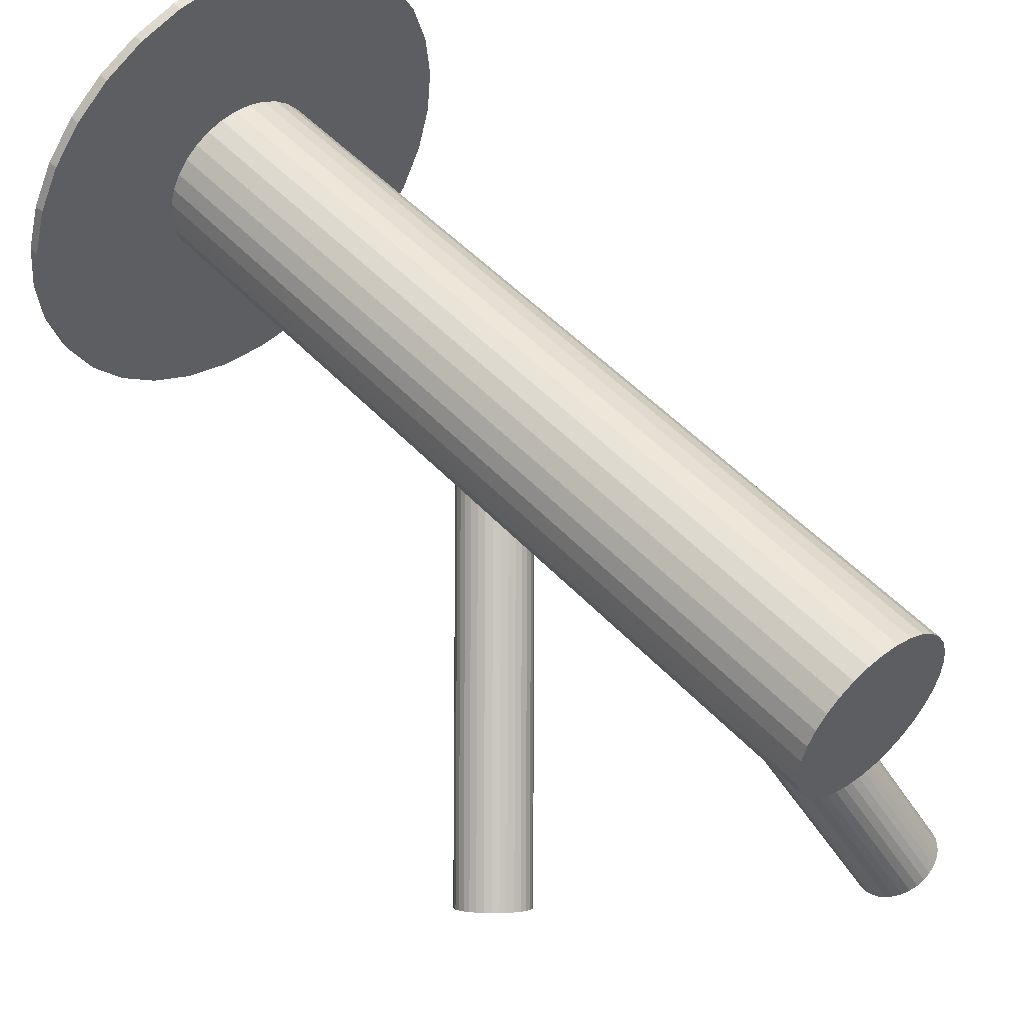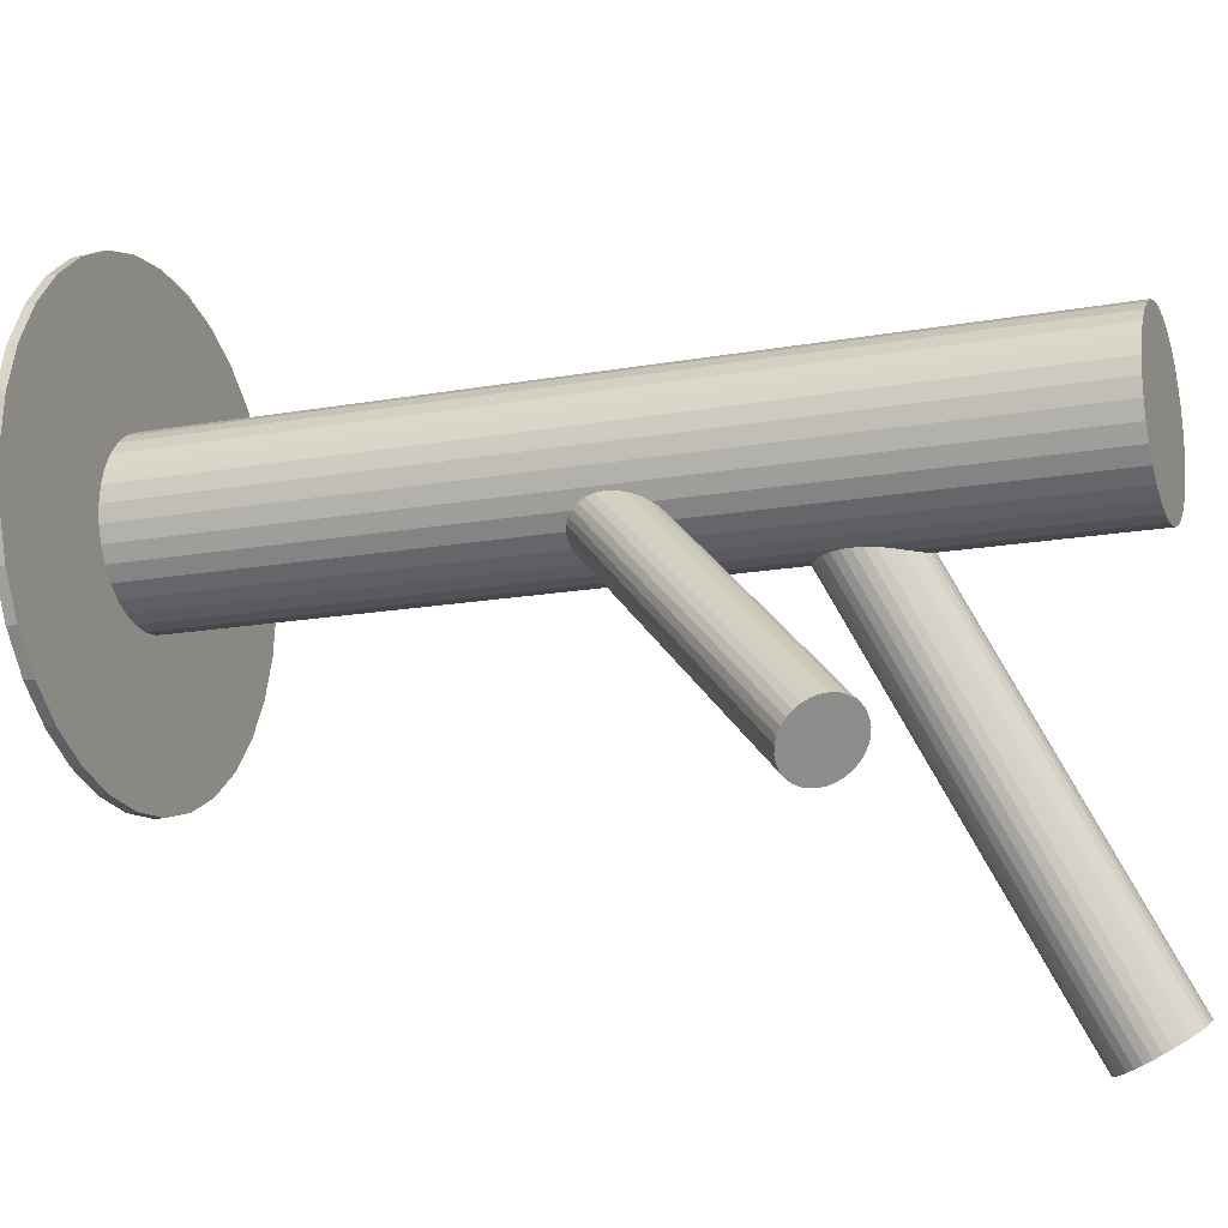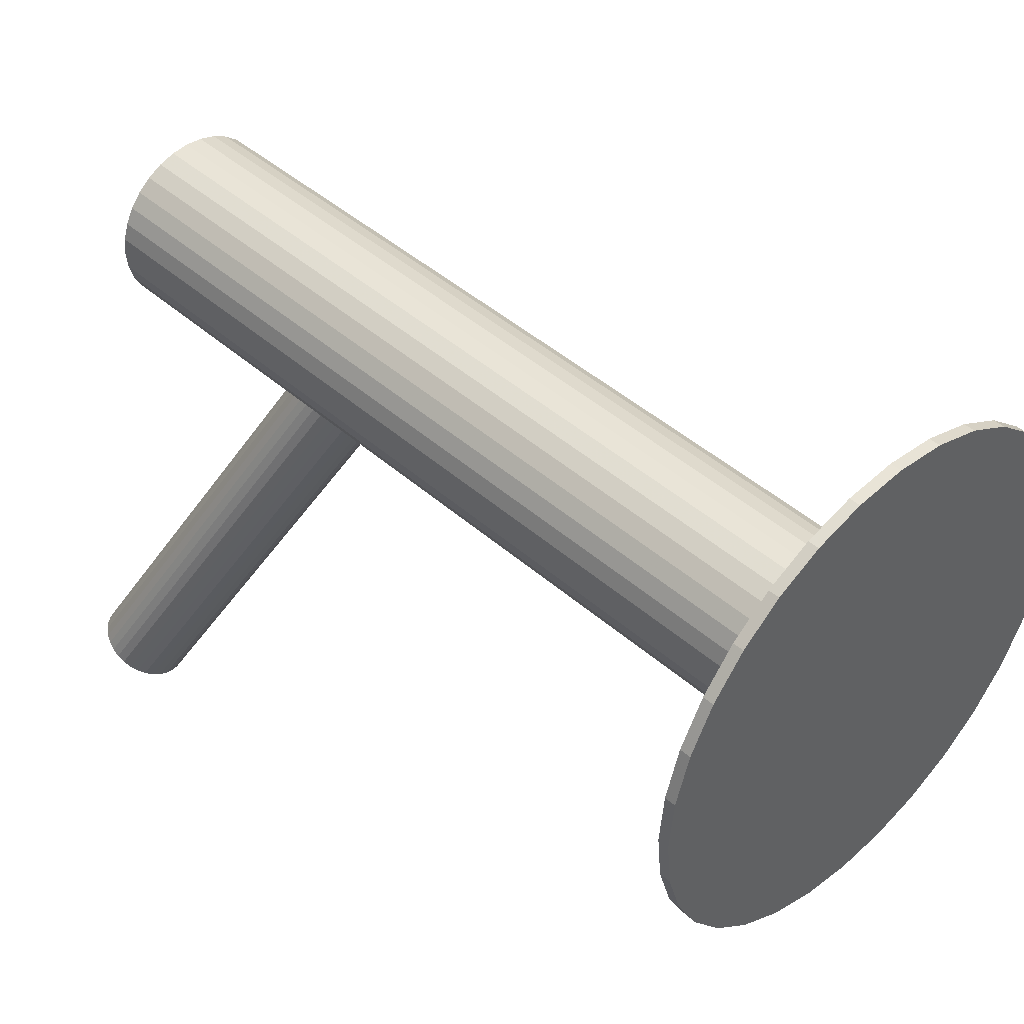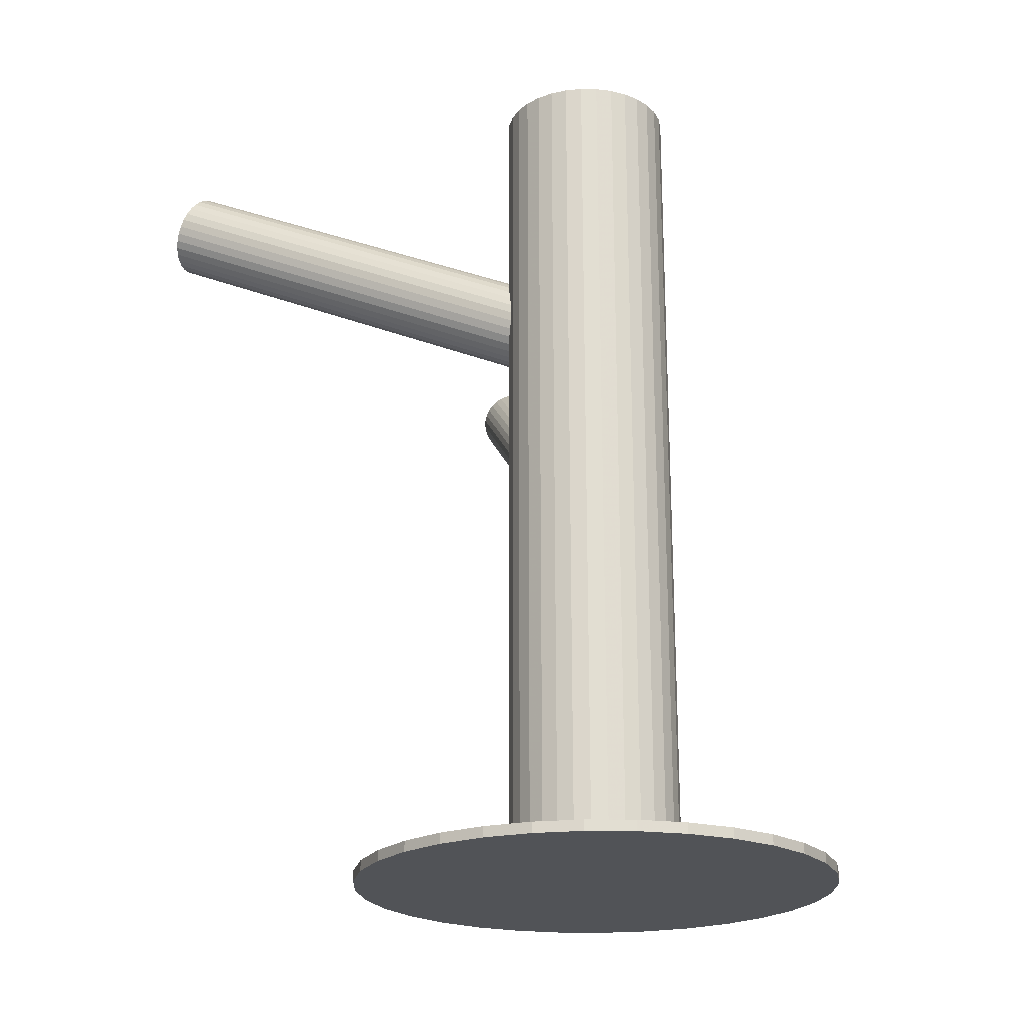
<metadata>
{"format":"obj","ext":"obj","renderer":"f3d","projection":"perspective","resolution":1024,"background":"white","views":[{"elev":50.2,"azim":-40.9,"up":"+Y"},{"elev":-16.2,"azim":-69.7,"up":"+Y"},{"elev":44.3,"azim":135.7,"up":"+Y"},{"elev":-21.7,"azim":128.1,"up":"+Z"}]}
</metadata>
<code>
v 0.004389 0.03238 0.1197
v 0.004389 0.03238 -0.1197
v 0.004389 0.008628 0.1197
v 0.004389 0.008628 -0.1197
v 0.004389 0.05614 0.1197
v 0.004389 0.05614 -0.1197
v -0.01536 0.01919 0.1197
v -0.01536 0.01919 -0.1197
v -0.01536 0.04558 0.1197
v -0.01536 0.04558 -0.1197
v -0.01937 0.03238 0.1197
v -0.01937 0.03238 -0.1197
v -0.01241 0.01559 0.1197
v -0.01241 0.01559 -0.1197
v -0.01241 0.04918 0.1197
v -0.01241 0.04918 -0.1197
v 0.01348 0.05433 0.1197
v 0.01348 0.05433 -0.1197
v 0.01348 0.01044 0.1197
v 0.01348 0.01044 -0.1197
v -0.008809 0.01263 0.1197
v -0.008809 0.01263 -0.1197
v -0.008809 0.05214 0.1197
v -0.008809 0.05214 -0.1197
v 0.009024 0.009084 0.1197
v 0.009024 0.009084 -0.1197
v 0.009024 0.05568 0.1197
v 0.009024 0.05568 -0.1197
v -0.01891 0.03702 0.1197
v -0.01891 0.03702 -0.1197
v -0.01891 0.02775 0.1197
v -0.01891 0.02775 -0.1197
v 0.02634 0.04148 0.1197
v 0.02634 0.04148 -0.1197
v 0.02634 0.02329 0.1197
v 0.02634 0.02329 -0.1197
v -0.01756 0.04148 0.1197
v -0.01756 0.04148 -0.1197
v -0.01756 0.02329 0.1197
v -0.01756 0.02329 -0.1197
v 0.02769 0.03702 0.1197
v 0.02769 0.03702 -0.1197
v 0.02769 0.02775 0.1197
v 0.02769 0.02775 -0.1197
v -0.0002456 0.009084 0.1197
v -0.0002456 0.009084 -0.1197
v -0.0002456 0.05568 0.1197
v -0.0002456 0.05568 -0.1197
v 0.01759 0.01263 0.1197
v 0.01759 0.01263 -0.1197
v 0.01759 0.05214 0.1197
v 0.01759 0.05214 -0.1197
v -0.004702 0.05433 0.1197
v -0.004702 0.05433 -0.1197
v -0.004702 0.01044 0.1197
v -0.004702 0.01044 -0.1197
v 0.02119 0.01559 0.1197
v 0.02119 0.01559 -0.1197
v 0.02119 0.04918 0.1197
v 0.02119 0.04918 -0.1197
v 0.02815 0.03238 0.1197
v 0.02815 0.03238 -0.1197
v 0.02414 0.01919 0.1197
v 0.02414 0.01919 -0.1197
v 0.02414 0.04558 0.1197
v 0.02414 0.04558 -0.1197
v 0.04881 -0.09223 0.1048
v 0.004389 0.03238 0.04388
v 0.04709 -0.08741 0.1159
v 0.00267 0.03721 0.055
v 0.05053 -0.09705 0.09371
v 0.006108 0.02756 0.03277
v 0.05574 -0.08592 0.1127
v 0.01132 0.0387 0.05174
v 0.05818 -0.09274 0.09697
v 0.01376 0.03188 0.03602
v 0.04383 -0.09852 0.09559
v -0.0005856 0.02609 0.03464
v 0.04098 -0.0905 0.1141
v -0.003445 0.03411 0.05312
v 0.06034 -0.08812 0.1048
v 0.01592 0.03649 0.04388
v 0.04018 -0.09833 0.09865
v -0.00424 0.02629 0.03771
v 0.03827 -0.09297 0.111
v -0.006151 0.03165 0.05006
v 0.05163 -0.0862 0.1151
v 0.007212 0.03841 0.05415
v 0.05481 -0.09512 0.09456
v 0.01039 0.0295 0.03361
v 0.04487 -0.0883 0.1157
v 0.000454 0.03631 0.05478
v 0.04825 -0.09776 0.09393
v 0.003826 0.02685 0.03298
v 0.0588 -0.08659 0.1091
v 0.01438 0.03803 0.04814
v 0.06012 -0.09028 0.1006
v 0.0157 0.03433 0.03963
v 0.06045 -0.08914 0.1027
v 0.01603 0.03547 0.04171
v 0.05978 -0.08726 0.107
v 0.01536 0.03735 0.04605
v 0.03784 -0.0972 0.1027
v -0.006581 0.02741 0.04171
v 0.03717 -0.09532 0.107
v -0.007252 0.02929 0.04605
v 0.0375 -0.09418 0.1091
v -0.006919 0.03043 0.04814
v 0.03882 -0.09787 0.1006
v -0.005603 0.02674 0.03963
v 0.04937 -0.0867 0.1157
v 0.004952 0.03792 0.05478
v 0.05274 -0.09616 0.09393
v 0.008324 0.02846 0.03298
v 0.04281 -0.08935 0.1151
v -0.001611 0.03527 0.05415
v 0.04599 -0.09826 0.09456
v 0.001566 0.02636 0.03361
v 0.05935 -0.09149 0.09865
v 0.01493 0.03312 0.03771
v 0.05744 -0.08614 0.111
v 0.01302 0.03848 0.05006
v 0.03728 -0.09634 0.1048
v -0.007138 0.02828 0.04388
v 0.05664 -0.09396 0.09559
v 0.01222 0.03066 0.03464
v 0.05378 -0.08594 0.1141
v 0.009364 0.03868 0.05312
v 0.03944 -0.09173 0.1127
v -0.004978 0.03289 0.05174
v 0.04187 -0.09855 0.09697
v -0.002546 0.02607 0.03602
v -0.06199 -0.04789 0.06435
v 0.004389 0.03238 -0.0115
v -0.05824 -0.04335 0.07244
v 0.008142 0.03692 -0.003408
v -0.06575 -0.05243 0.05626
v 0.000636 0.02785 -0.01958
v -0.0537 -0.05326 0.06593
v 0.01268 0.02702 -0.009918
v -0.05516 -0.05503 0.06277
v 0.01122 0.02525 -0.01307
v -0.05428 -0.05427 0.06435
v 0.0121 0.02601 -0.0115
v -0.07055 -0.04374 0.06126
v -0.004171 0.03654 -0.01459
v -0.06768 -0.04026 0.06745
v -0.001298 0.04001 -0.008401
v -0.06083 -0.05521 0.05763
v 0.005552 0.02507 -0.01822
v -0.05459 -0.04766 0.07108
v 0.01179 0.03262 -0.004771
v -0.06841 -0.04965 0.05688
v -0.002029 0.03063 -0.01897
v -0.06148 -0.04126 0.07183
v 0.004906 0.03902 -0.004024
v -0.06632 -0.04007 0.06885
v 6.313e-05 0.04021 -0.007003
v -0.07049 -0.04511 0.05986
v -0.004107 0.03516 -0.01599
v -0.05681 -0.04468 0.07229
v 0.009574 0.03559 -0.003564
v -0.06417 -0.05359 0.05642
v 0.002212 0.02669 -0.01943
v -0.0701 -0.04659 0.05863
v -0.003717 0.03368 -0.01722
v -0.06479 -0.04017 0.07007
v 0.001591 0.0401 -0.005777
v -0.05919 -0.05561 0.05863
v 0.007187 0.02467 -0.01722
v -0.05389 -0.04919 0.07007
v 0.01249 0.03108 -0.005777
v -0.05982 -0.0422 0.07229
v 0.006566 0.03808 -0.003564
v -0.06718 -0.0511 0.05642
v -0.0007962 0.02918 -0.01943
v -0.0535 -0.05067 0.06885
v 0.01289 0.0296 -0.007003
v -0.05767 -0.05572 0.05986
v 0.008715 0.02456 -0.01599
v -0.06251 -0.05453 0.05688
v 0.003872 0.02575 -0.01897
v -0.05557 -0.04614 0.07183
v 0.01081 0.03414 -0.004024
v -0.0694 -0.04812 0.05763
v -0.003015 0.03215 -0.01822
v -0.06316 -0.04058 0.07108
v 0.003226 0.0397 -0.004771
v -0.05631 -0.05552 0.06126
v 0.01008 0.02476 -0.01459
v -0.05343 -0.05205 0.06745
v 0.01295 0.02823 -0.008401
v -0.0697 -0.04152 0.06435
v -0.003321 0.03876 -0.0115
v -0.06882 -0.04075 0.06593
v -0.002441 0.03952 -0.009918
v -0.07029 -0.04252 0.06277
v -0.003905 0.03775 -0.01307
v 0.004389 0.03238 -0.1197
v 0.004389 0.03238 -0.1168
v 0.004389 0.09855 -0.1197
v 0.004389 0.09855 -0.1168
v 0.004389 -0.03378 -0.1197
v 0.004389 -0.03378 -0.1168
v 0.07055 0.03238 -0.1197
v 0.07055 0.03238 -0.1168
v 0.0173 -0.03251 -0.1197
v 0.0173 -0.03251 -0.1168
v 0.0173 0.09728 -0.1197
v 0.0173 0.09728 -0.1168
v -0.03237 0.0874 -0.1197
v -0.03237 0.0874 -0.1168
v -0.03237 -0.02263 -0.1197
v -0.03237 -0.02263 -0.1168
v -0.05674 0.0577 -0.1197
v -0.05674 0.0577 -0.1168
v -0.05674 0.007064 -0.1197
v -0.05674 0.007064 -0.1168
v 0.05117 0.07917 -0.1197
v 0.05117 0.07917 -0.1168
v 0.05117 -0.0144 -0.1197
v 0.05117 -0.0144 -0.1168
v 0.0594 -0.004374 -0.1197
v 0.0594 -0.004374 -0.1168
v 0.0594 0.06914 -0.1197
v 0.0594 0.06914 -0.1168
v -0.0605 0.04529 -0.1197
v -0.0605 0.04529 -0.1168
v -0.0605 0.01948 -0.1197
v -0.0605 0.01948 -0.1168
v 0.02971 -0.02874 -0.1197
v 0.02971 -0.02874 -0.1168
v 0.02971 0.09351 -0.1197
v 0.02971 0.09351 -0.1168
v -0.02093 -0.02874 -0.1197
v -0.02093 -0.02874 -0.1168
v -0.02093 0.09351 -0.1197
v -0.02093 0.09351 -0.1168
v 0.06928 0.04529 -0.1197
v 0.06928 0.04529 -0.1168
v 0.06928 0.01948 -0.1197
v 0.06928 0.01948 -0.1168
v -0.05062 -0.004374 -0.1197
v -0.05062 -0.004374 -0.1168
v -0.05062 0.06914 -0.1197
v -0.05062 0.06914 -0.1168
v -0.0424 0.07917 -0.1197
v -0.0424 0.07917 -0.1168
v -0.0424 -0.0144 -0.1197
v -0.0424 -0.0144 -0.1168
v 0.06552 0.0577 -0.1197
v 0.06552 0.0577 -0.1168
v 0.06552 0.007064 -0.1197
v 0.06552 0.007064 -0.1168
v 0.04115 0.0874 -0.1197
v 0.04115 0.0874 -0.1168
v 0.04115 -0.02263 -0.1197
v 0.04115 -0.02263 -0.1168
v -0.008519 -0.03251 -0.1197
v -0.008519 -0.03251 -0.1168
v -0.008519 0.09728 -0.1197
v -0.008519 0.09728 -0.1168
v -0.06177 0.03238 -0.1197
v -0.06177 0.03238 -0.1168
f 62 2 42
f 62 42 61
f 61 42 41
f 61 41 1
f 42 2 34
f 42 34 41
f 41 34 33
f 41 33 1
f 34 2 66
f 34 66 33
f 33 66 65
f 33 65 1
f 66 2 60
f 66 60 65
f 65 60 59
f 65 59 1
f 60 2 52
f 60 52 59
f 59 52 51
f 59 51 1
f 52 2 18
f 52 18 51
f 51 18 17
f 51 17 1
f 18 2 28
f 18 28 17
f 17 28 27
f 17 27 1
f 28 2 6
f 28 6 27
f 27 6 5
f 27 5 1
f 6 2 48
f 6 48 5
f 5 48 47
f 5 47 1
f 48 2 54
f 48 54 47
f 47 54 53
f 47 53 1
f 54 2 24
f 54 24 53
f 53 24 23
f 53 23 1
f 24 2 16
f 24 16 23
f 23 16 15
f 23 15 1
f 16 2 10
f 16 10 15
f 15 10 9
f 15 9 1
f 10 2 38
f 10 38 9
f 9 38 37
f 9 37 1
f 38 2 30
f 38 30 37
f 37 30 29
f 37 29 1
f 30 2 12
f 30 12 29
f 29 12 11
f 29 11 1
f 12 2 32
f 12 32 11
f 11 32 31
f 11 31 1
f 32 2 40
f 32 40 31
f 31 40 39
f 31 39 1
f 40 2 8
f 40 8 39
f 39 8 7
f 39 7 1
f 8 2 14
f 8 14 7
f 7 14 13
f 7 13 1
f 14 2 22
f 14 22 13
f 13 22 21
f 13 21 1
f 22 2 56
f 22 56 21
f 21 56 55
f 21 55 1
f 56 2 46
f 56 46 55
f 55 46 45
f 55 45 1
f 46 2 4
f 46 4 45
f 45 4 3
f 45 3 1
f 4 2 26
f 4 26 3
f 3 26 25
f 3 25 1
f 26 2 20
f 26 20 25
f 25 20 19
f 25 19 1
f 20 2 50
f 20 50 19
f 19 50 49
f 19 49 1
f 50 2 58
f 50 58 49
f 49 58 57
f 49 57 1
f 58 2 64
f 58 64 57
f 57 64 63
f 57 63 1
f 64 2 36
f 64 36 63
f 63 36 35
f 63 35 1
f 36 2 44
f 36 44 35
f 35 44 43
f 35 43 1
f 44 2 62
f 44 62 43
f 43 62 61
f 43 61 1
f 82 68 102
f 82 102 81
f 81 102 101
f 81 101 67
f 102 68 96
f 102 96 101
f 101 96 95
f 101 95 67
f 96 68 122
f 96 122 95
f 95 122 121
f 95 121 67
f 122 68 74
f 122 74 121
f 121 74 73
f 121 73 67
f 74 68 128
f 74 128 73
f 73 128 127
f 73 127 67
f 128 68 88
f 128 88 127
f 127 88 87
f 127 87 67
f 88 68 112
f 88 112 87
f 87 112 111
f 87 111 67
f 112 68 70
f 112 70 111
f 111 70 69
f 111 69 67
f 70 68 92
f 70 92 69
f 69 92 91
f 69 91 67
f 92 68 116
f 92 116 91
f 91 116 115
f 91 115 67
f 116 68 80
f 116 80 115
f 115 80 79
f 115 79 67
f 80 68 130
f 80 130 79
f 79 130 129
f 79 129 67
f 130 68 86
f 130 86 129
f 129 86 85
f 129 85 67
f 86 68 108
f 86 108 85
f 85 108 107
f 85 107 67
f 108 68 106
f 108 106 107
f 107 106 105
f 107 105 67
f 106 68 124
f 106 124 105
f 105 124 123
f 105 123 67
f 124 68 104
f 124 104 123
f 123 104 103
f 123 103 67
f 104 68 110
f 104 110 103
f 103 110 109
f 103 109 67
f 110 68 84
f 110 84 109
f 109 84 83
f 109 83 67
f 84 68 132
f 84 132 83
f 83 132 131
f 83 131 67
f 132 68 78
f 132 78 131
f 131 78 77
f 131 77 67
f 78 68 118
f 78 118 77
f 77 118 117
f 77 117 67
f 118 68 94
f 118 94 117
f 117 94 93
f 117 93 67
f 94 68 72
f 94 72 93
f 93 72 71
f 93 71 67
f 72 68 114
f 72 114 71
f 71 114 113
f 71 113 67
f 114 68 90
f 114 90 113
f 113 90 89
f 113 89 67
f 90 68 126
f 90 126 89
f 89 126 125
f 89 125 67
f 126 68 76
f 126 76 125
f 125 76 75
f 125 75 67
f 76 68 120
f 76 120 75
f 75 120 119
f 75 119 67
f 120 68 98
f 120 98 119
f 119 98 97
f 119 97 67
f 98 68 100
f 98 100 97
f 97 100 99
f 97 99 67
f 100 68 82
f 100 82 99
f 99 82 81
f 99 81 67
f 144 134 140
f 144 140 143
f 143 140 139
f 143 139 133
f 140 134 192
f 140 192 139
f 139 192 191
f 139 191 133
f 192 134 178
f 192 178 191
f 191 178 177
f 191 177 133
f 178 134 172
f 178 172 177
f 177 172 171
f 177 171 133
f 172 134 152
f 172 152 171
f 171 152 151
f 171 151 133
f 152 134 184
f 152 184 151
f 151 184 183
f 151 183 133
f 184 134 162
f 184 162 183
f 183 162 161
f 183 161 133
f 162 134 136
f 162 136 161
f 161 136 135
f 161 135 133
f 136 134 174
f 136 174 135
f 135 174 173
f 135 173 133
f 174 134 156
f 174 156 173
f 173 156 155
f 173 155 133
f 156 134 188
f 156 188 155
f 155 188 187
f 155 187 133
f 188 134 168
f 188 168 187
f 187 168 167
f 187 167 133
f 168 134 158
f 168 158 167
f 167 158 157
f 167 157 133
f 158 134 148
f 158 148 157
f 157 148 147
f 157 147 133
f 148 134 196
f 148 196 147
f 147 196 195
f 147 195 133
f 196 134 194
f 196 194 195
f 195 194 193
f 195 193 133
f 194 134 198
f 194 198 193
f 193 198 197
f 193 197 133
f 198 134 146
f 198 146 197
f 197 146 145
f 197 145 133
f 146 134 160
f 146 160 145
f 145 160 159
f 145 159 133
f 160 134 166
f 160 166 159
f 159 166 165
f 159 165 133
f 166 134 186
f 166 186 165
f 165 186 185
f 165 185 133
f 186 134 154
f 186 154 185
f 185 154 153
f 185 153 133
f 154 134 176
f 154 176 153
f 153 176 175
f 153 175 133
f 176 134 138
f 176 138 175
f 175 138 137
f 175 137 133
f 138 134 164
f 138 164 137
f 137 164 163
f 137 163 133
f 164 134 182
f 164 182 163
f 163 182 181
f 163 181 133
f 182 134 150
f 182 150 181
f 181 150 149
f 181 149 133
f 150 134 170
f 150 170 149
f 149 170 169
f 149 169 133
f 170 134 180
f 170 180 169
f 169 180 179
f 169 179 133
f 180 134 190
f 180 190 179
f 179 190 189
f 179 189 133
f 190 134 142
f 190 142 189
f 189 142 141
f 189 141 133
f 142 134 144
f 142 144 141
f 141 144 143
f 141 143 133
f 205 199 239
f 205 239 206
f 206 239 240
f 206 240 200
f 239 199 251
f 239 251 240
f 240 251 252
f 240 252 200
f 251 199 225
f 251 225 252
f 252 225 226
f 252 226 200
f 225 199 219
f 225 219 226
f 226 219 220
f 226 220 200
f 219 199 255
f 219 255 220
f 220 255 256
f 220 256 200
f 255 199 233
f 255 233 256
f 256 233 234
f 256 234 200
f 233 199 209
f 233 209 234
f 234 209 210
f 234 210 200
f 209 199 201
f 209 201 210
f 210 201 202
f 210 202 200
f 201 199 261
f 201 261 202
f 202 261 262
f 202 262 200
f 261 199 237
f 261 237 262
f 262 237 238
f 262 238 200
f 237 199 211
f 237 211 238
f 238 211 212
f 238 212 200
f 211 199 247
f 211 247 212
f 212 247 248
f 212 248 200
f 247 199 245
f 247 245 248
f 248 245 246
f 248 246 200
f 245 199 215
f 245 215 246
f 246 215 216
f 246 216 200
f 215 199 227
f 215 227 216
f 216 227 228
f 216 228 200
f 227 199 263
f 227 263 228
f 228 263 264
f 228 264 200
f 263 199 229
f 263 229 264
f 264 229 230
f 264 230 200
f 229 199 217
f 229 217 230
f 230 217 218
f 230 218 200
f 217 199 243
f 217 243 218
f 218 243 244
f 218 244 200
f 243 199 249
f 243 249 244
f 244 249 250
f 244 250 200
f 249 199 213
f 249 213 250
f 250 213 214
f 250 214 200
f 213 199 235
f 213 235 214
f 214 235 236
f 214 236 200
f 235 199 259
f 235 259 236
f 236 259 260
f 236 260 200
f 259 199 203
f 259 203 260
f 260 203 204
f 260 204 200
f 203 199 207
f 203 207 204
f 204 207 208
f 204 208 200
f 207 199 231
f 207 231 208
f 208 231 232
f 208 232 200
f 231 199 257
f 231 257 232
f 232 257 258
f 232 258 200
f 257 199 221
f 257 221 258
f 258 221 222
f 258 222 200
f 221 199 223
f 221 223 222
f 222 223 224
f 222 224 200
f 223 199 253
f 223 253 224
f 224 253 254
f 224 254 200
f 253 199 241
f 253 241 254
f 254 241 242
f 254 242 200
f 241 199 205
f 241 205 242
f 242 205 206
f 242 206 200

</code>
